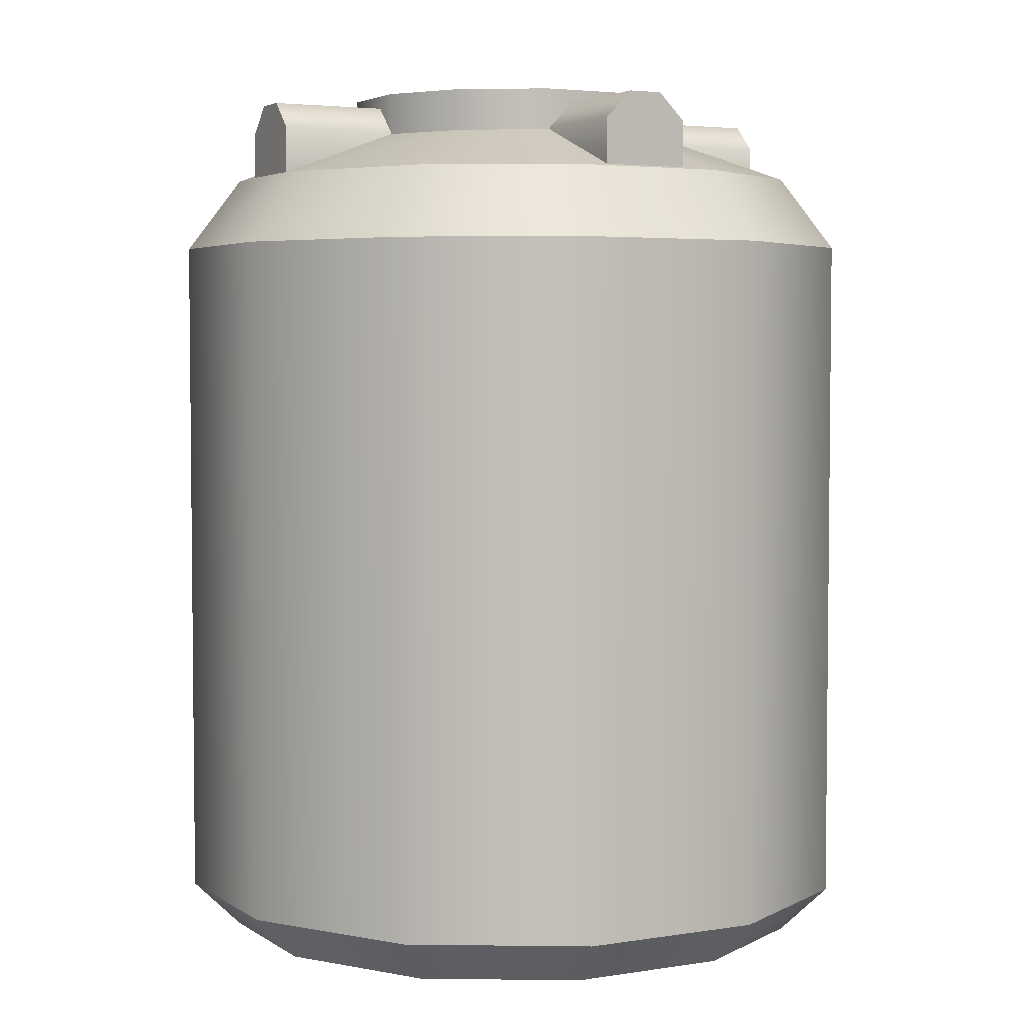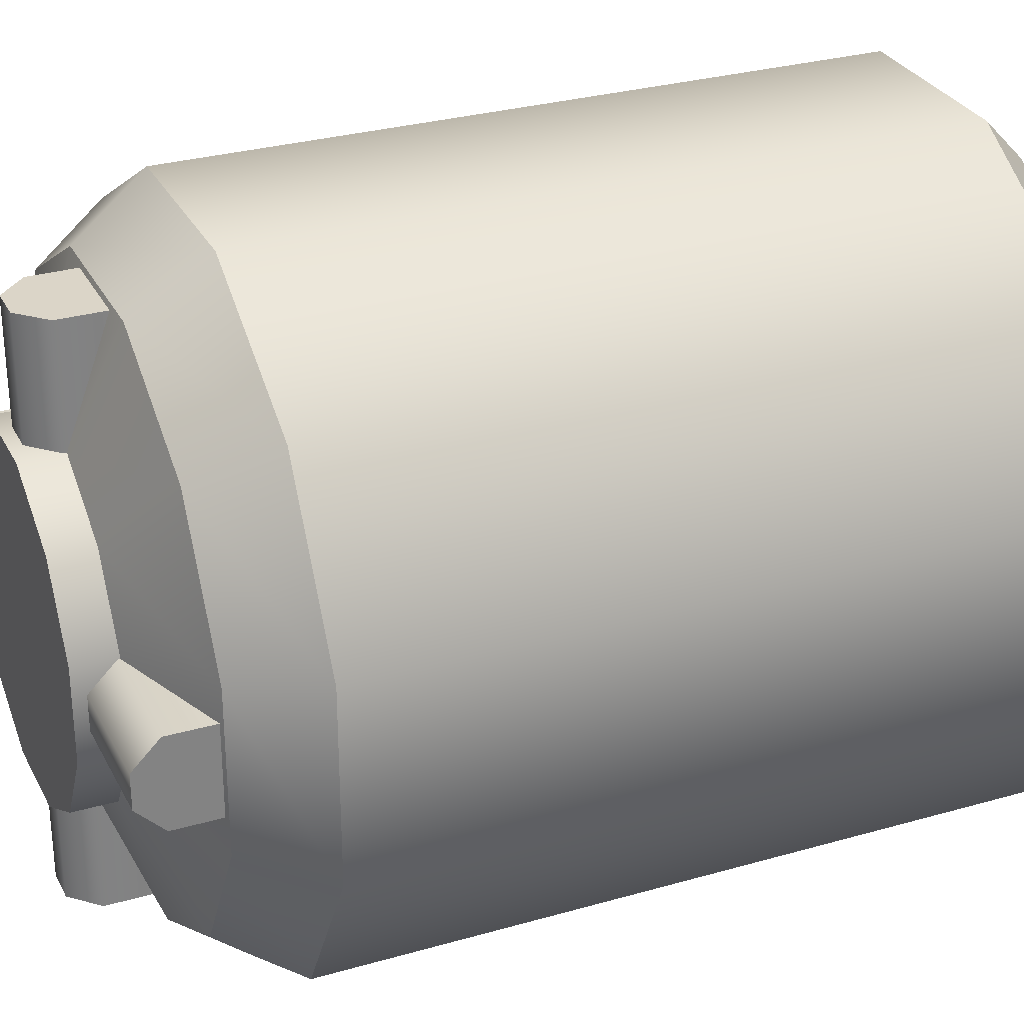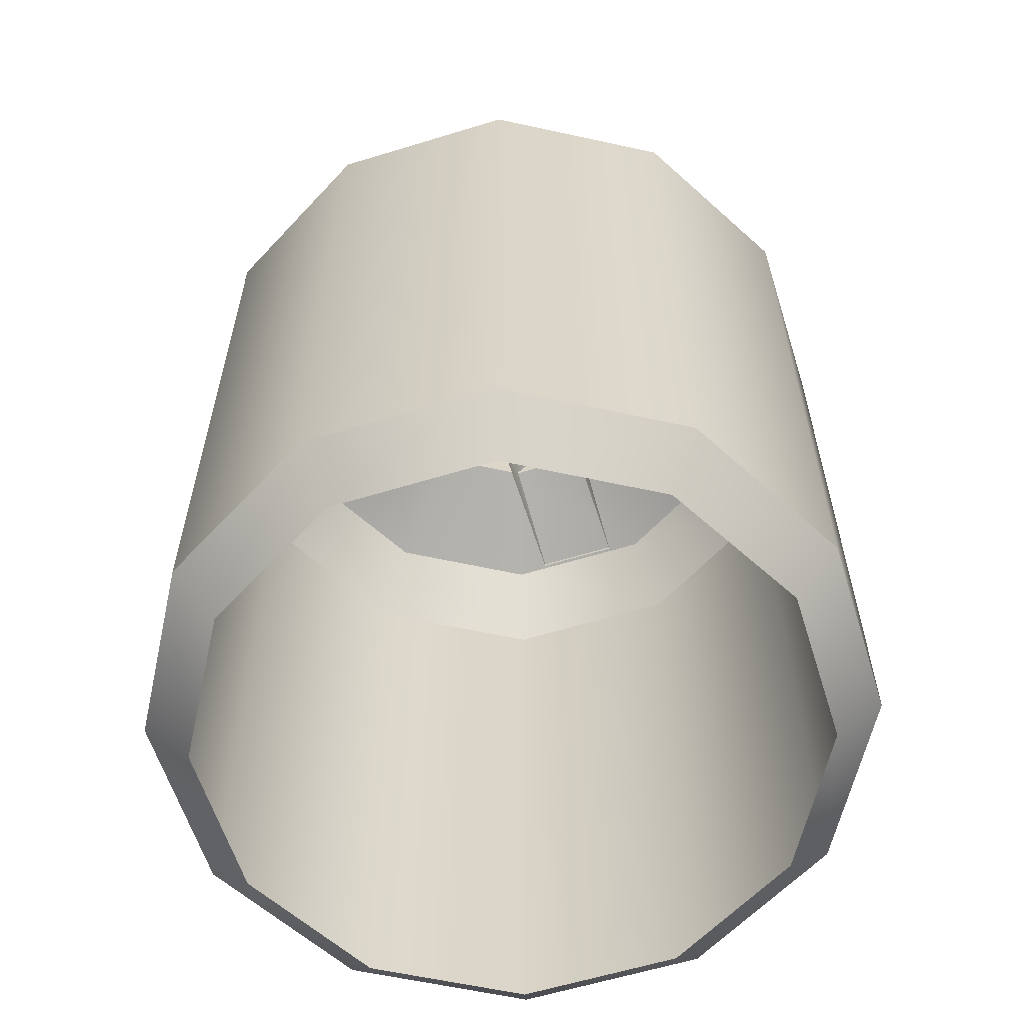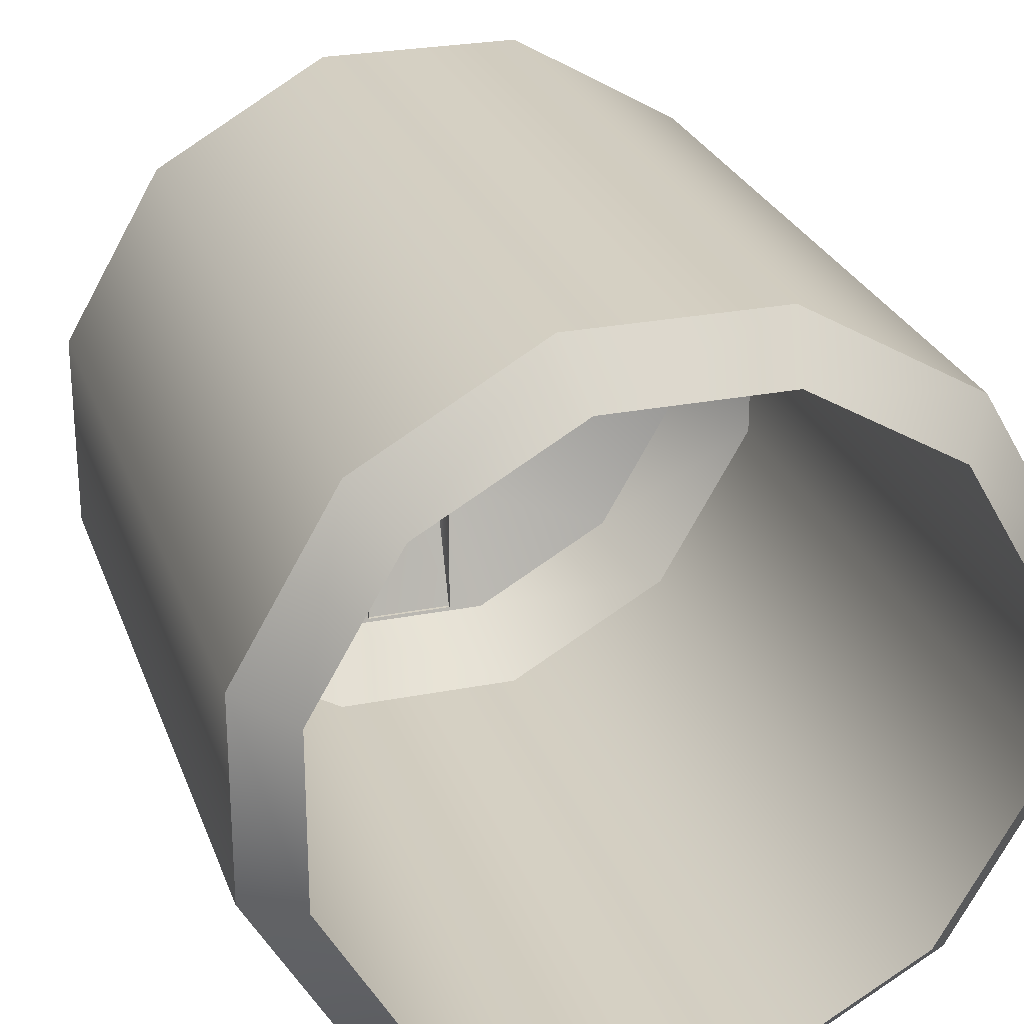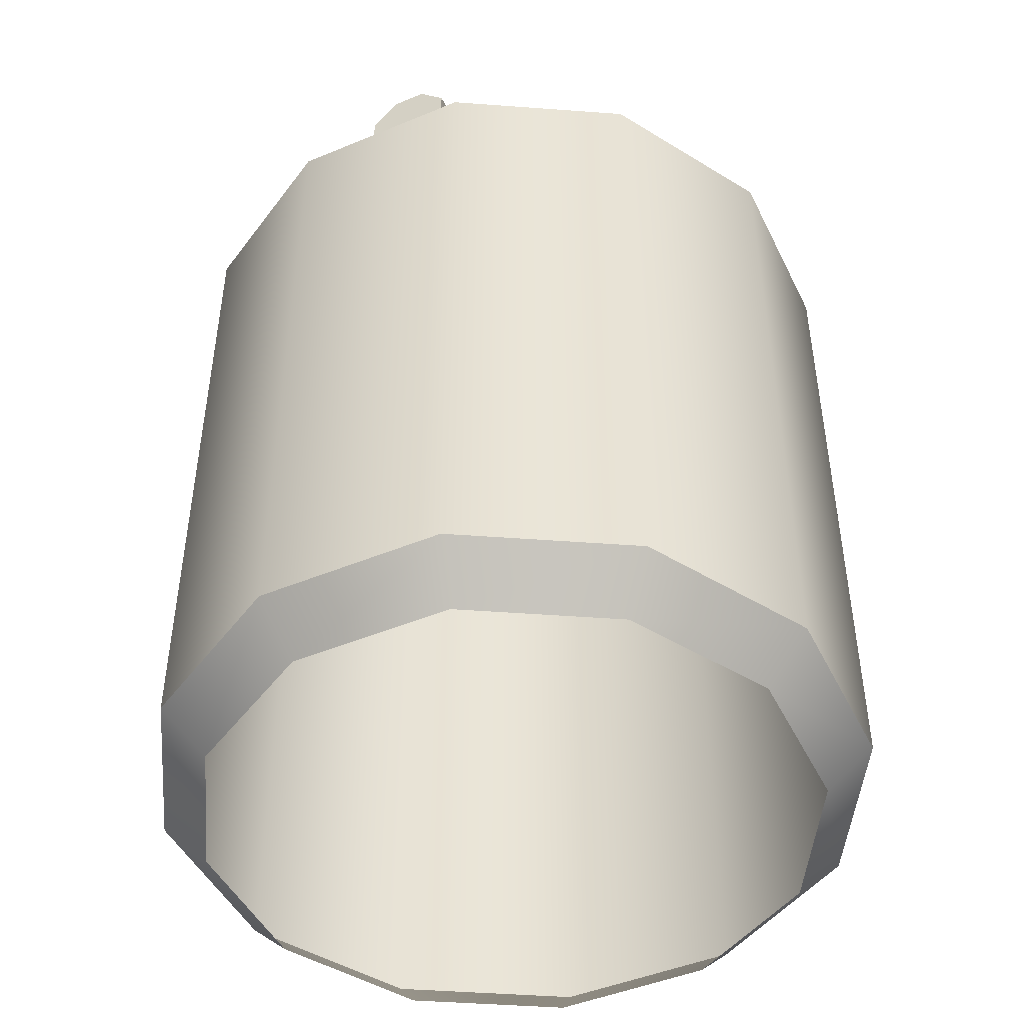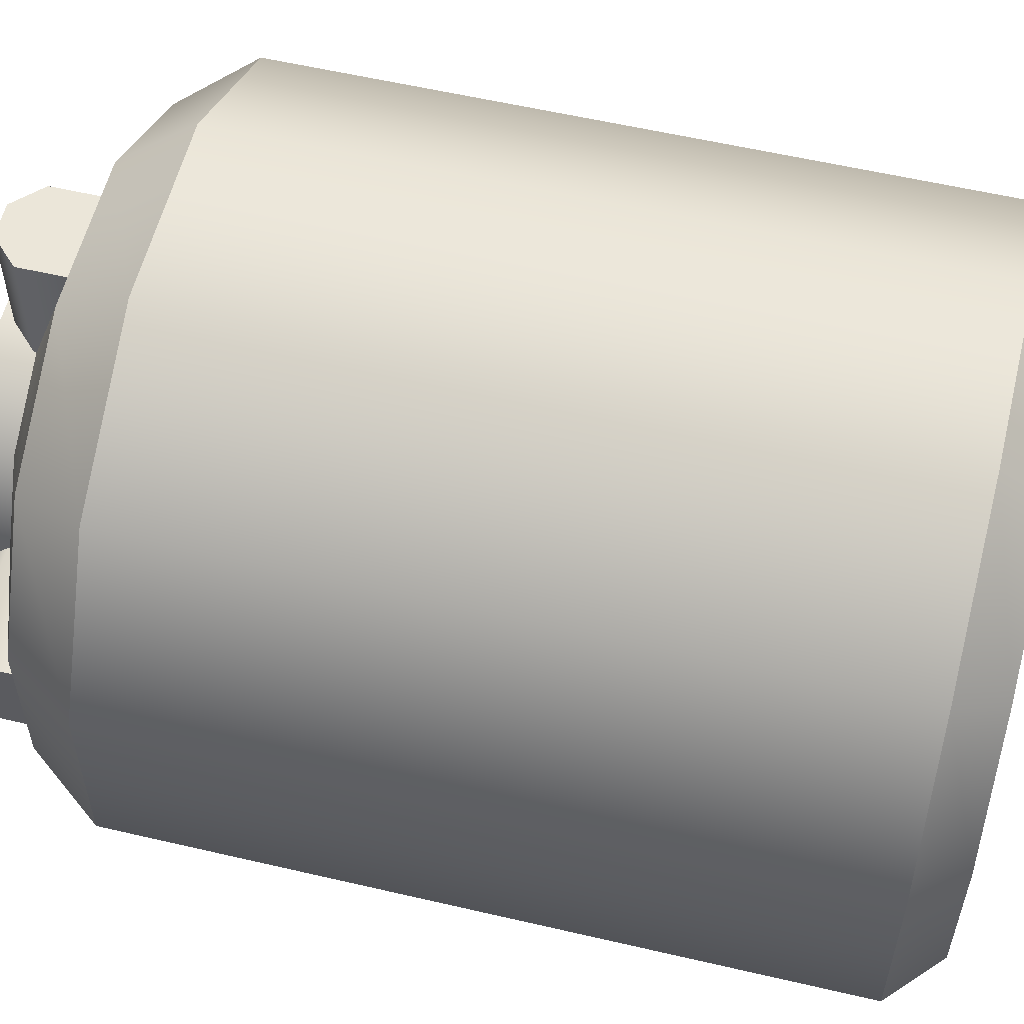
<metadata>
{"format":"obj","ext":"obj","renderer":"f3d","projection":"perspective","resolution":1024,"background":"white","views":[{"elev":3.9,"azim":152.3,"up":"+Y"},{"elev":29.5,"azim":-113.0,"up":"+Z"},{"elev":-60.4,"azim":-162.6,"up":"+Y"},{"elev":26.1,"azim":-17.3,"up":"+Z"},{"elev":-46.9,"azim":115.2,"up":"+Y"},{"elev":57.1,"azim":-76.3,"up":"+Z"}]}
</metadata>
<code>
o Cylinder.001_Cylinder.002
v -0.3443 1.524 -0.3443
v -0.4704 1.524 -0.126
v -0.4704 1.524 0.126
v -0.3443 1.524 0.3443
v -0.126 1.524 0.4704
v 0.126 1.524 0.4704
v 0.3443 1.524 0.3443
v 0.4704 1.524 0.126
v 0.4704 1.524 -0.126
v 0.126 1.524 -0.4704
v 0.3443 1.524 -0.3443
v 0.2588 -0.8687 -0.9659
v 0.2588 1.072 -0.9659
v 0.2188 1.278 -0.8166
v 0.7071 -0.8687 -0.7071
v 0.5978 1.278 -0.5978
v 0.7071 1.072 -0.7071
v 0.9659 -0.8687 -0.2588
v 0.8166 1.278 -0.2188
v 0.9659 1.072 -0.2588
v 0.9659 -0.8687 0.2588
v 0.8166 1.278 0.2188
v 0.9659 1.072 0.2588
v 0.7071 -0.8687 0.7071
v 0.5978 1.278 0.5978
v 0.7071 1.072 0.7071
v 0.2588 -0.8687 0.9659
v 0.2188 1.278 0.8166
v 0.2588 1.072 0.9659
v -0.2588 -0.8687 0.9659
v -0.2188 1.278 0.8166
v -0.2588 1.072 0.9659
v -0.7071 -0.8687 0.7071
v -0.5978 1.278 0.5978
v -0.7071 1.072 0.7071
v -0.9659 -0.8687 0.2588
v -0.8166 1.278 0.2188
v -0.9659 1.072 0.2588
v -0.9659 -0.8687 -0.2588
v -0.8166 1.278 -0.2188
v -0.9659 1.072 -0.2588
v -0.7071 -0.8687 -0.7071
v -0.5978 1.278 -0.5978
v -0.7071 1.072 -0.7071
v -0.2588 -0.8687 -0.9659
v -0.2188 1.278 -0.8166
v -0.2588 1.072 -0.9659
v 0.611 -1 -0.611
v 0.2236 -1 -0.8346
v 0.8346 -1 -0.2236
v 0.8346 -1 0.2236
v 0.611 -1 0.611
v 0.2236 -1 0.8346
v -0.2236 -1 0.8346
v -0.611 -1 0.611
v -0.8346 -1 0.2236
v -0.8346 -1 -0.2236
v -0.611 -1 -0.611
v -0.2236 -1 -0.8346
v 0.3443 1.406 -0.3443
v 0.126 1.406 -0.4704
v 0.4704 1.406 -0.126
v 0.4704 1.406 0.126
v 0.3443 1.406 0.3443
v 0.126 1.406 0.4704
v -0.126 1.406 0.4704
v -0.3443 1.406 0.3443
v -0.4704 1.406 0.126
v -0.4704 1.406 -0.126
v -0.3443 1.406 -0.3443
v -0.126 1.406 -0.4704
v -0.126 1.524 -0.4704
v 0 1.524 0
v 0.123 1.274 -0.8032
v 0.123 1.274 0.8032
v -0.123 1.274 -0.8032
v -0.123 1.274 0.8032
v -0.8032 1.274 -0.123
v 0.8032 1.274 -0.123
v -0.8032 1.274 0.123
v 0.8032 1.274 0.123
v 0.123 1.413 -0.8032
v 0.04783 1.488 -0.8032
v 0.04783 1.488 0.8032
v 0.123 1.413 0.8032
v -0.04783 1.488 -0.8032
v -0.123 1.413 -0.8032
v -0.123 1.413 0.8032
v -0.04783 1.488 0.8032
v -0.8032 1.413 -0.123
v -0.8032 1.488 -0.04783
v 0.8032 1.488 -0.04783
v 0.8032 1.413 -0.123
v -0.8032 1.488 0.04783
v -0.8032 1.413 0.123
v 0.8032 1.413 0.123
v 0.8032 1.488 0.04783
f 45 47 13 12
f 19 16 60 62
f 22 19 62 63
f 25 22 63 64
f 28 25 64 65
f 31 28 65 66
f 34 31 66 67
f 37 34 67 68
f 40 37 68 69
f 43 40 69 70
f 36 38 41 39
f 46 43 70 71
f 16 14 61 60
f 12 13 17 15
f 73 1 2
f 33 35 38 36
f 30 32 35 33
f 27 29 32 30
f 24 26 29 27
f 15 17 20 18
f 14 46 71 61
f 21 23 26 24
f 18 20 23 21
f 42 44 47 45
f 39 41 44 42
f 12 15 48 49
f 17 13 14 16
f 15 18 50 48
f 20 17 16 19
f 18 21 51 50
f 23 20 19 22
f 21 24 52 51
f 26 23 22 25
f 24 27 53 52
f 29 26 25 28
f 27 30 54 53
f 32 29 28 31
f 30 33 55 54
f 35 32 31 34
f 33 36 56 55
f 38 35 34 37
f 36 39 57 56
f 41 38 37 40
f 39 42 58 57
f 44 41 40 43
f 42 45 59 58
f 47 44 43 46
f 45 12 49 59
f 13 47 46 14
f 69 68 3 2
f 62 60 11 9
f 61 71 72 10
f 65 64 7 6
f 68 67 4 3
f 60 61 10 11
f 71 70 1 72
f 64 63 8 7
f 67 66 5 4
f 70 69 2 1
f 63 62 9 8
f 66 65 6 5
f 73 2 3
f 73 3 4
f 73 4 5
f 73 5 6
f 73 6 7
f 73 7 8
f 73 8 9
f 73 9 11
f 73 11 10
f 73 72 1
f 73 10 72
f 85 88 77 75
f 86 89 84 83
f 90 93 79 78
f 88 87 76 77
f 93 96 81 79
f 87 82 74 76
f 94 97 92 91
f 96 95 80 81
f 95 90 78 80
f 84 85 82 83
f 86 87 88 89
f 92 93 90 91
f 94 95 96 97
f 82 85 75 74
f 92 97 96 93
f 86 83 82 87
f 84 89 88 85
f 94 91 90 95

</code>
